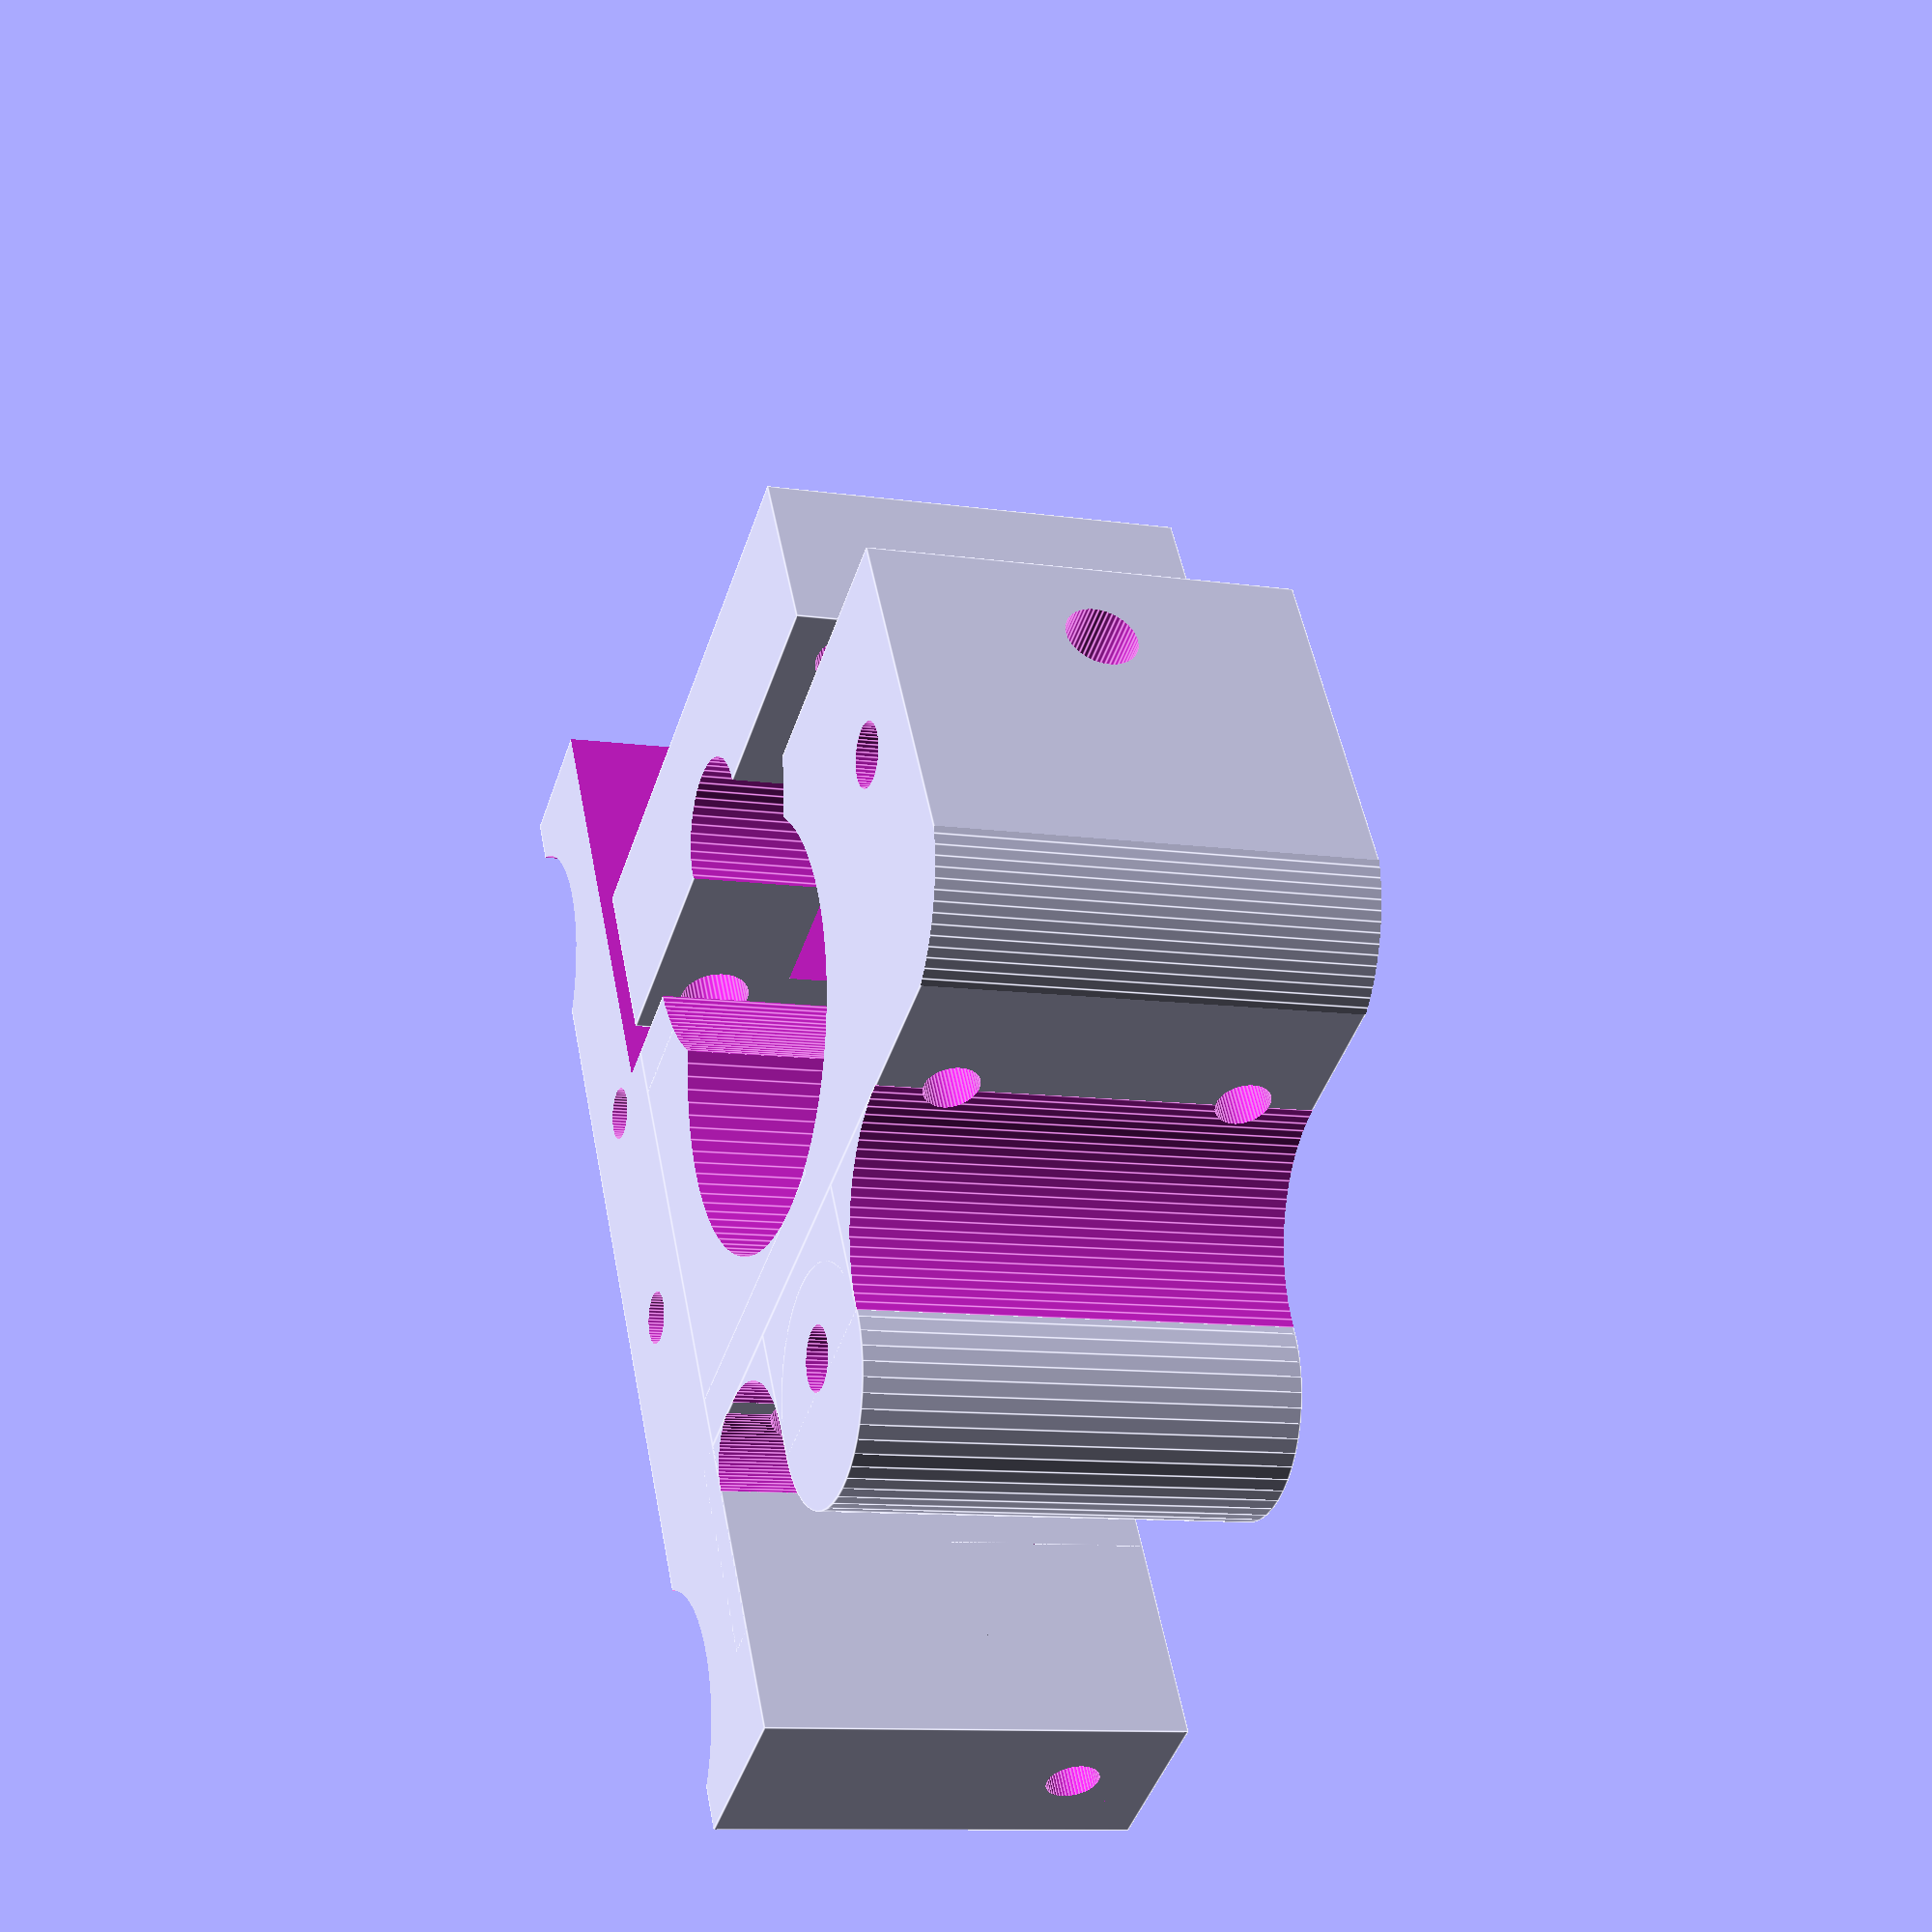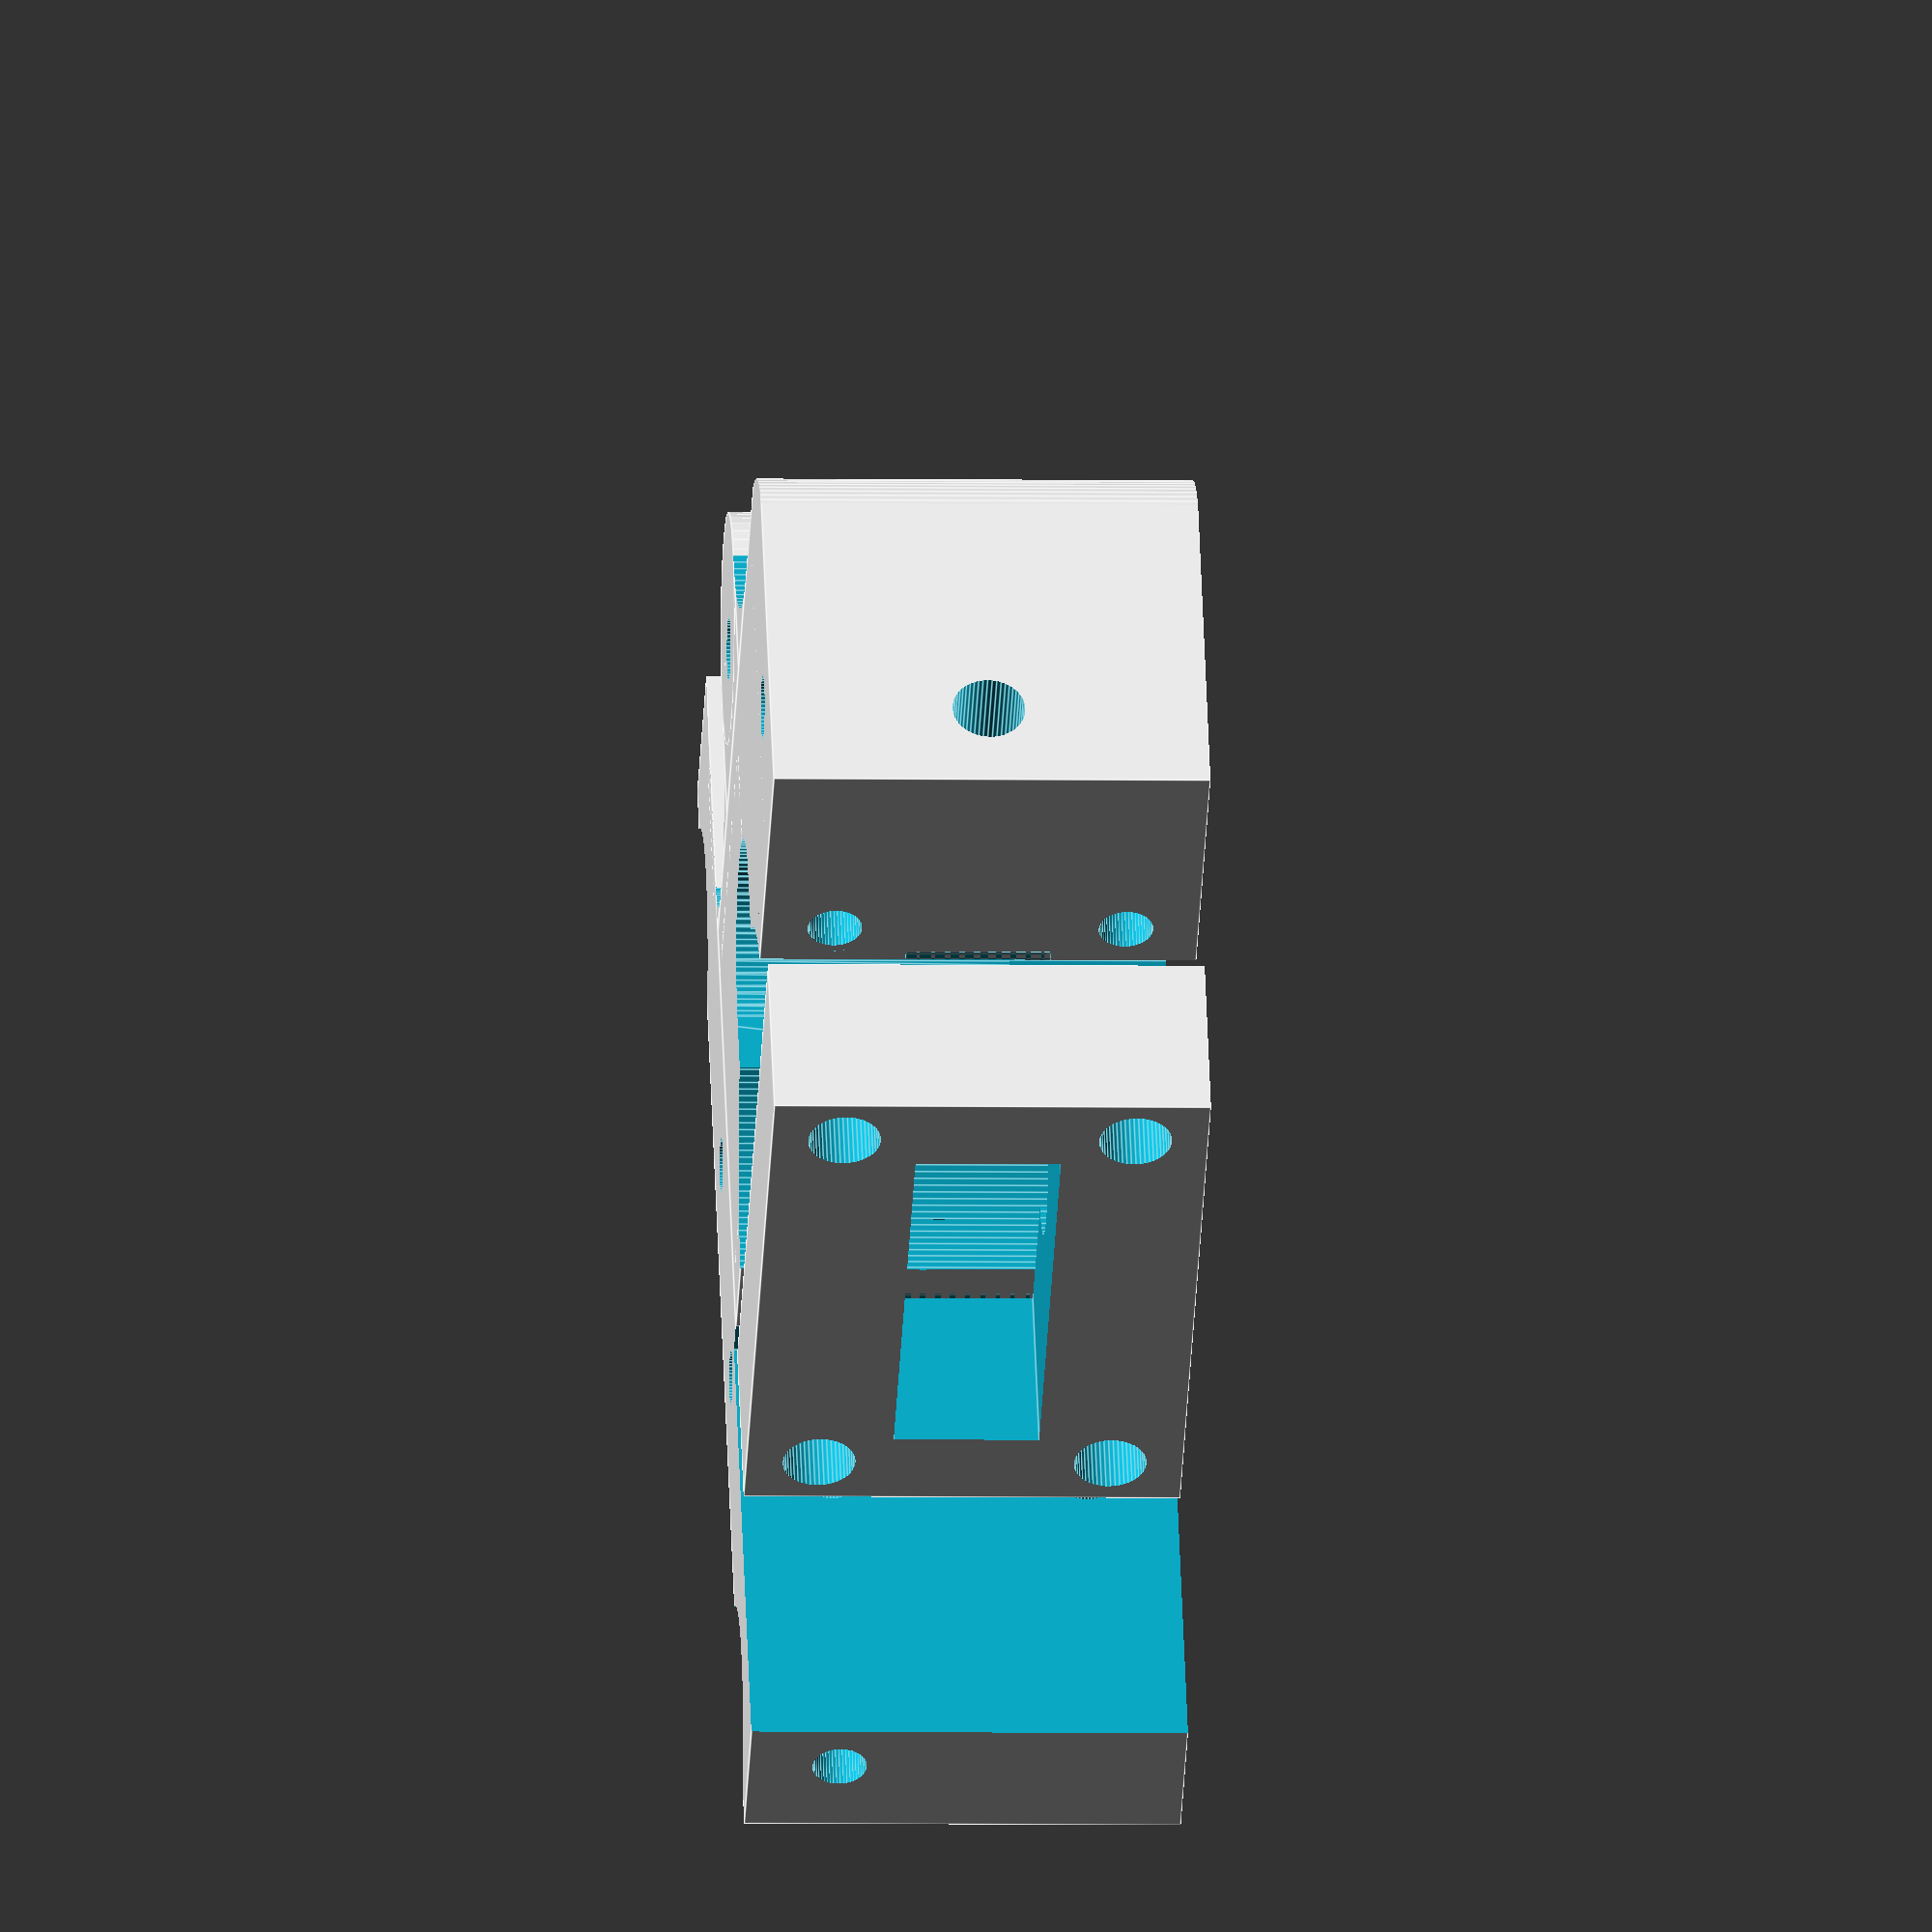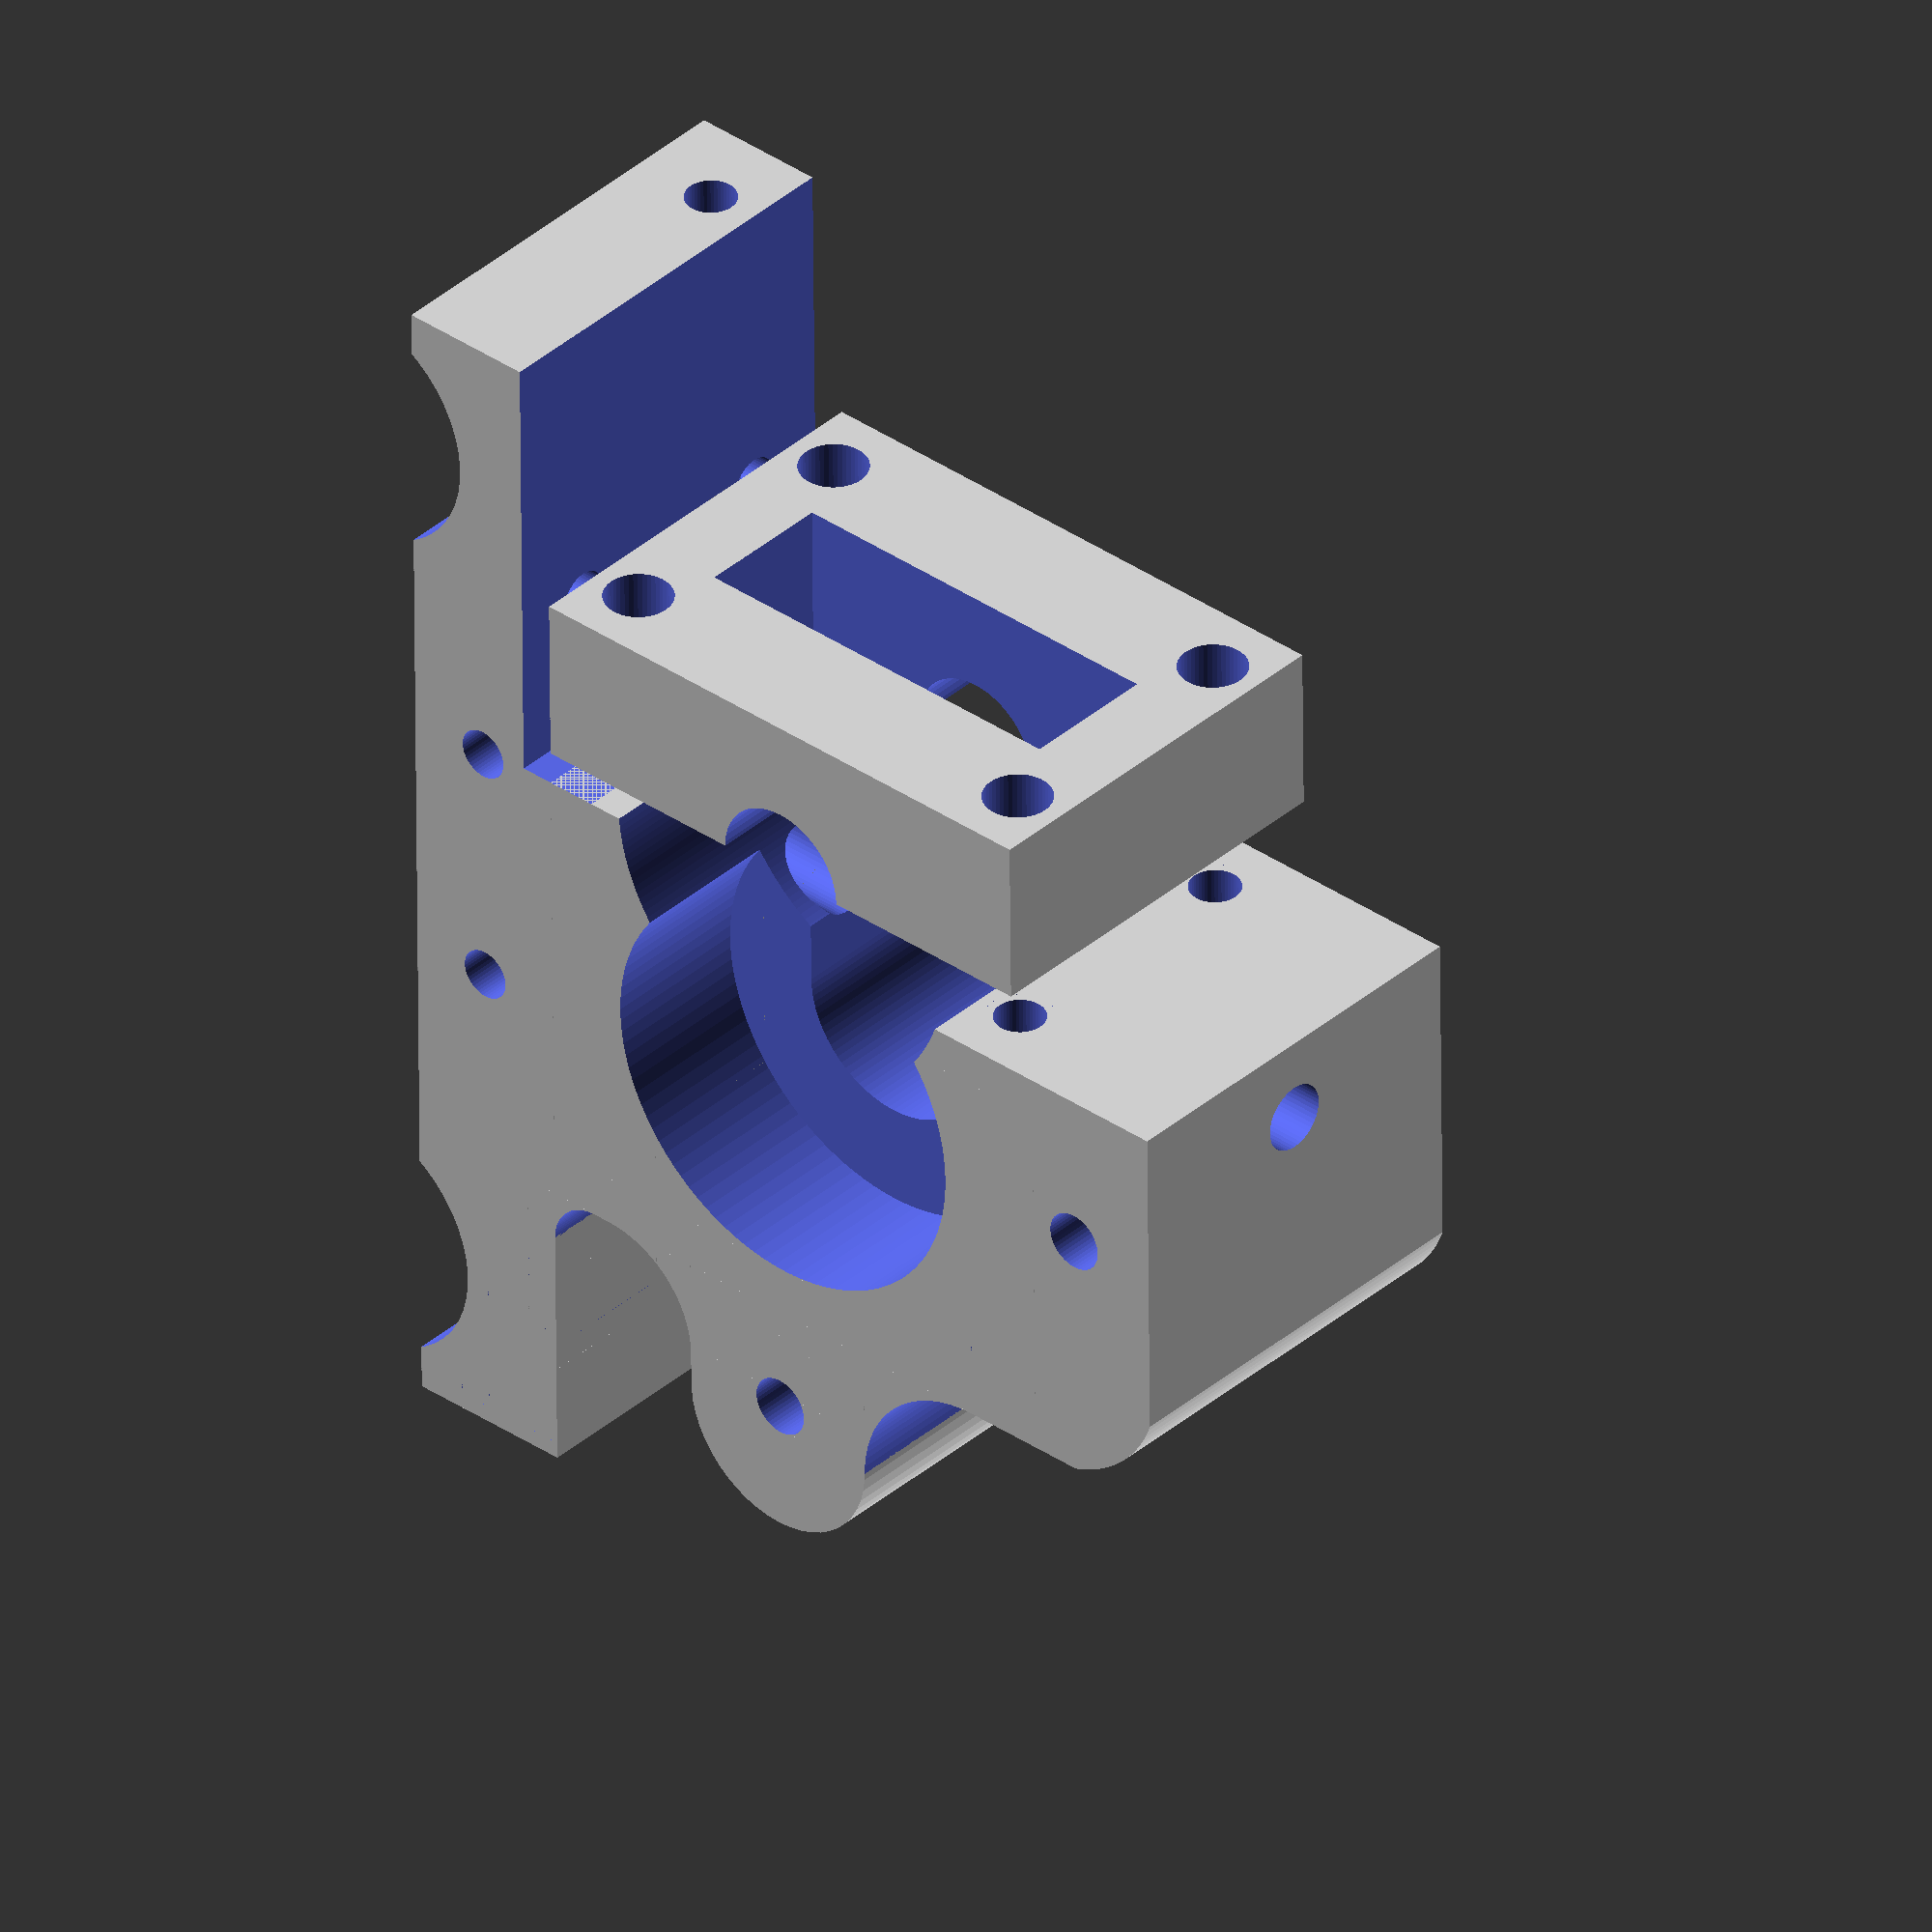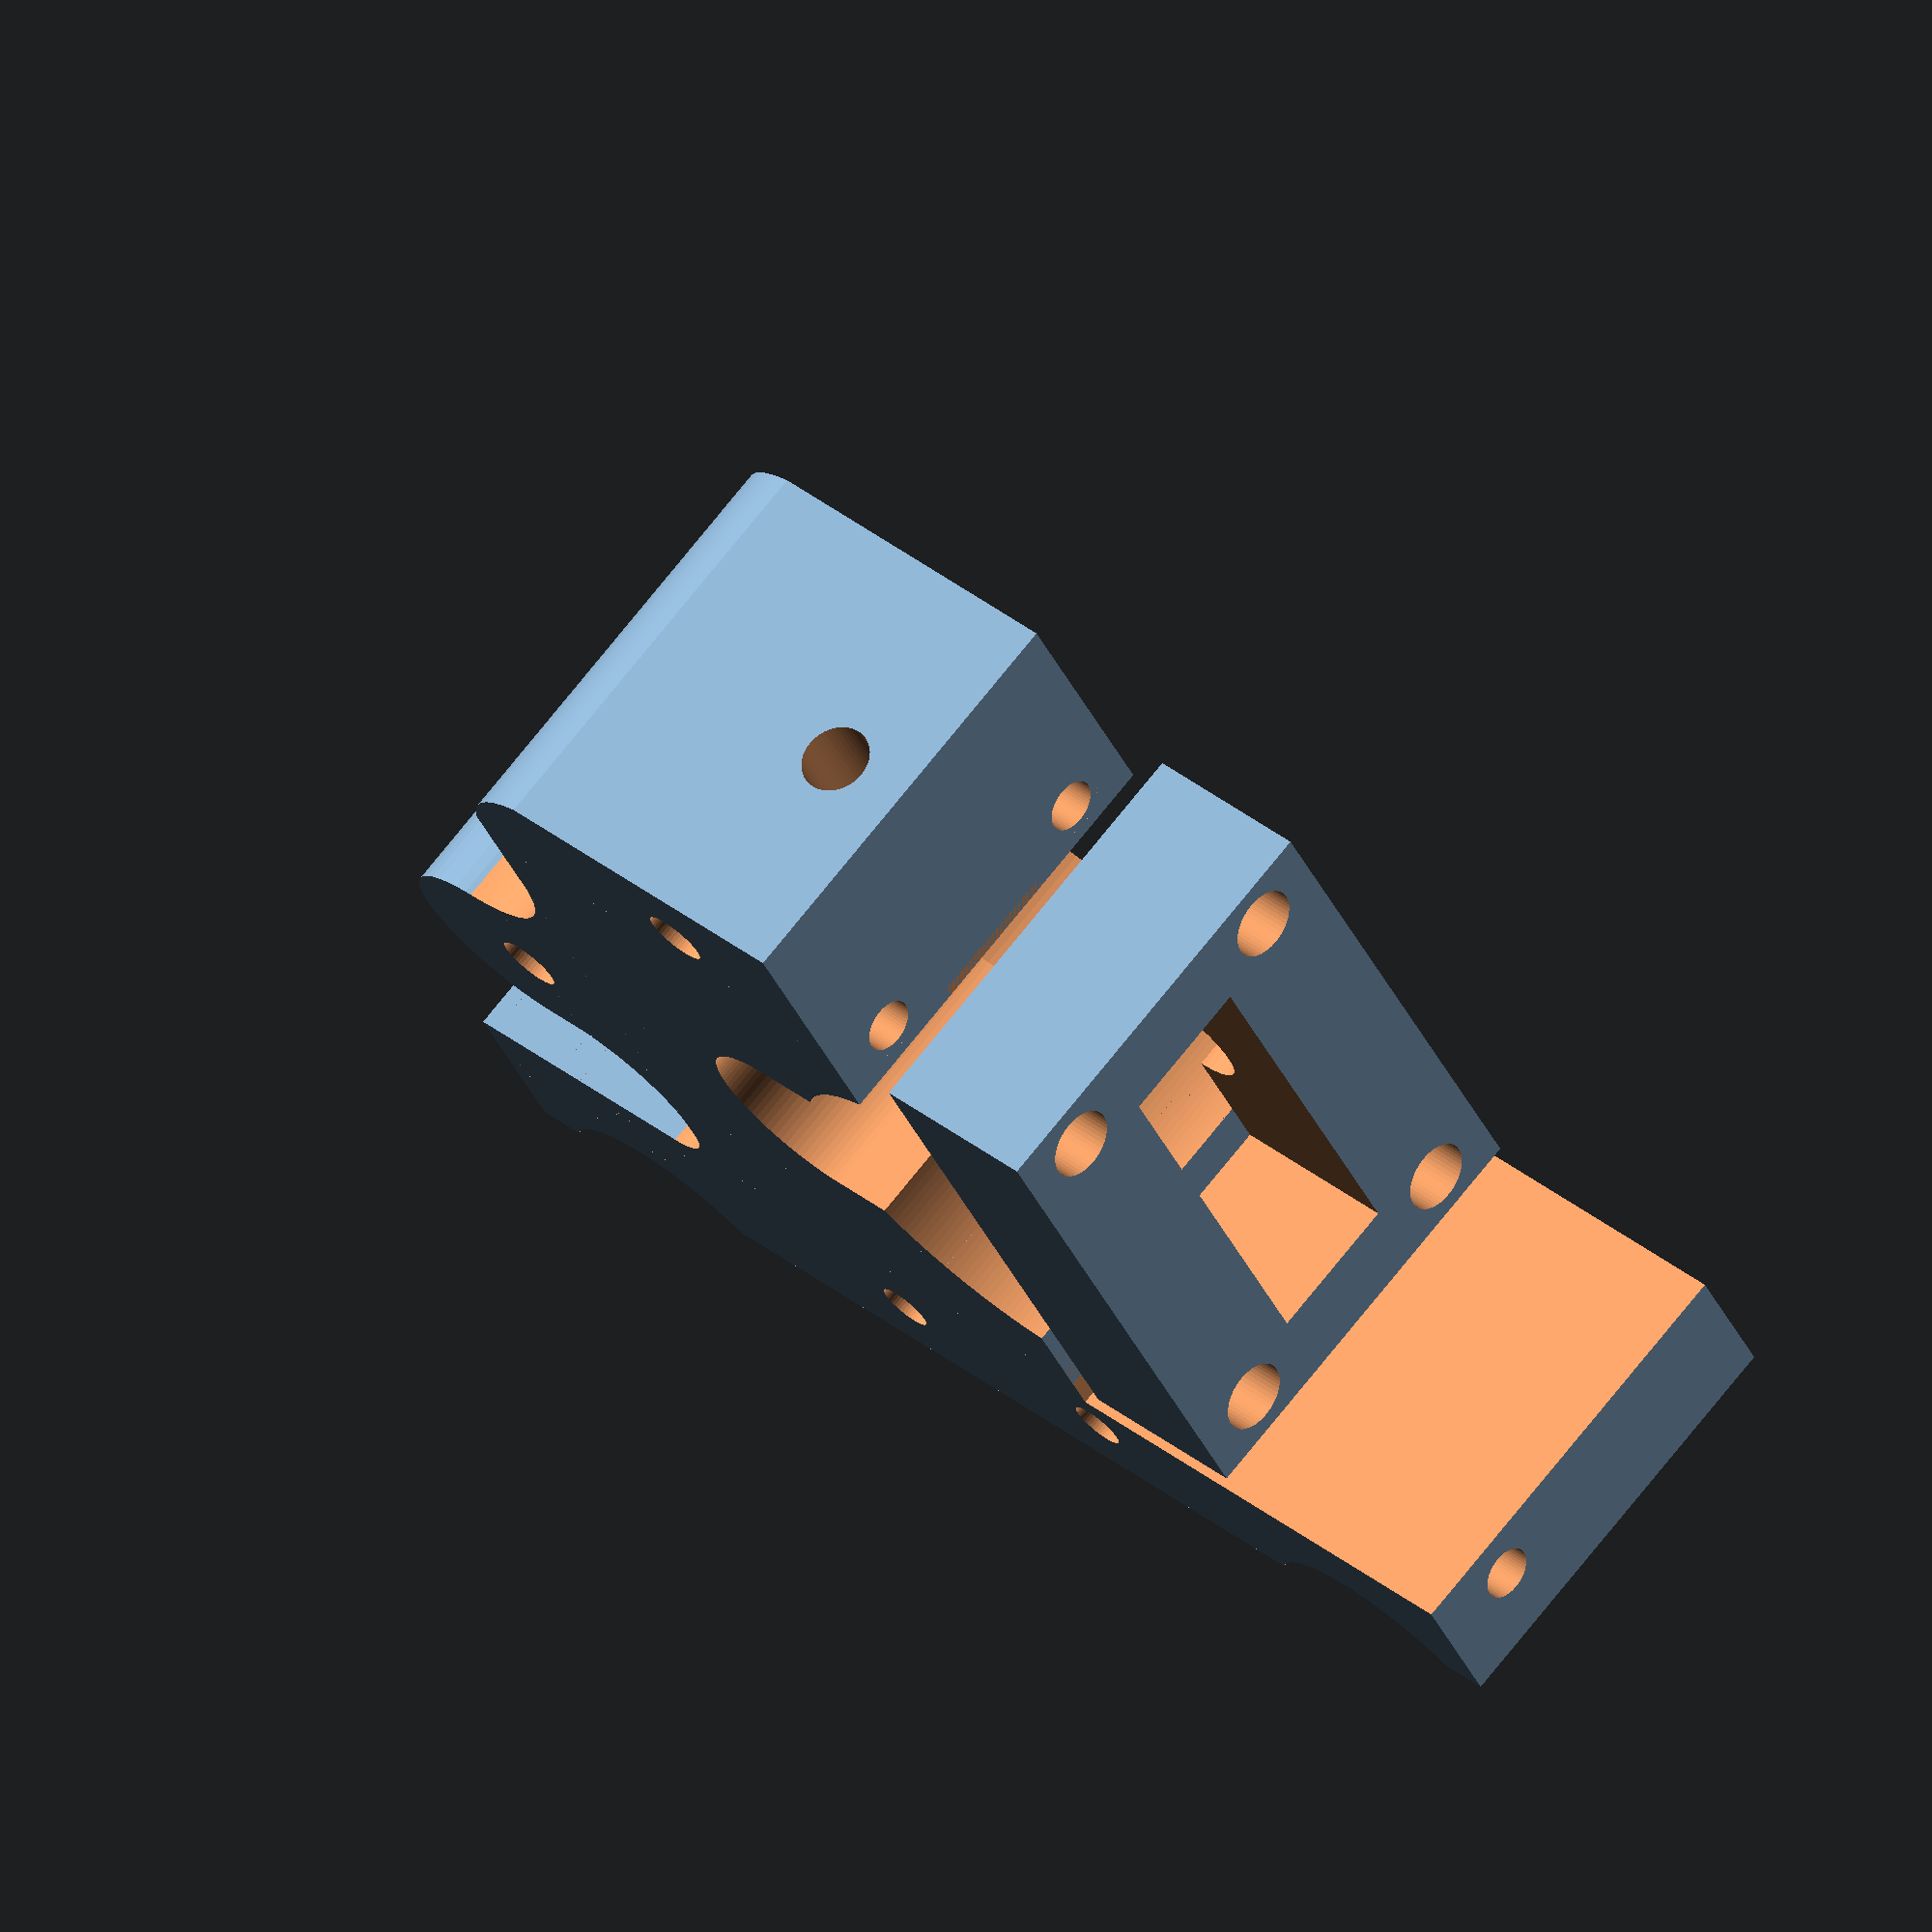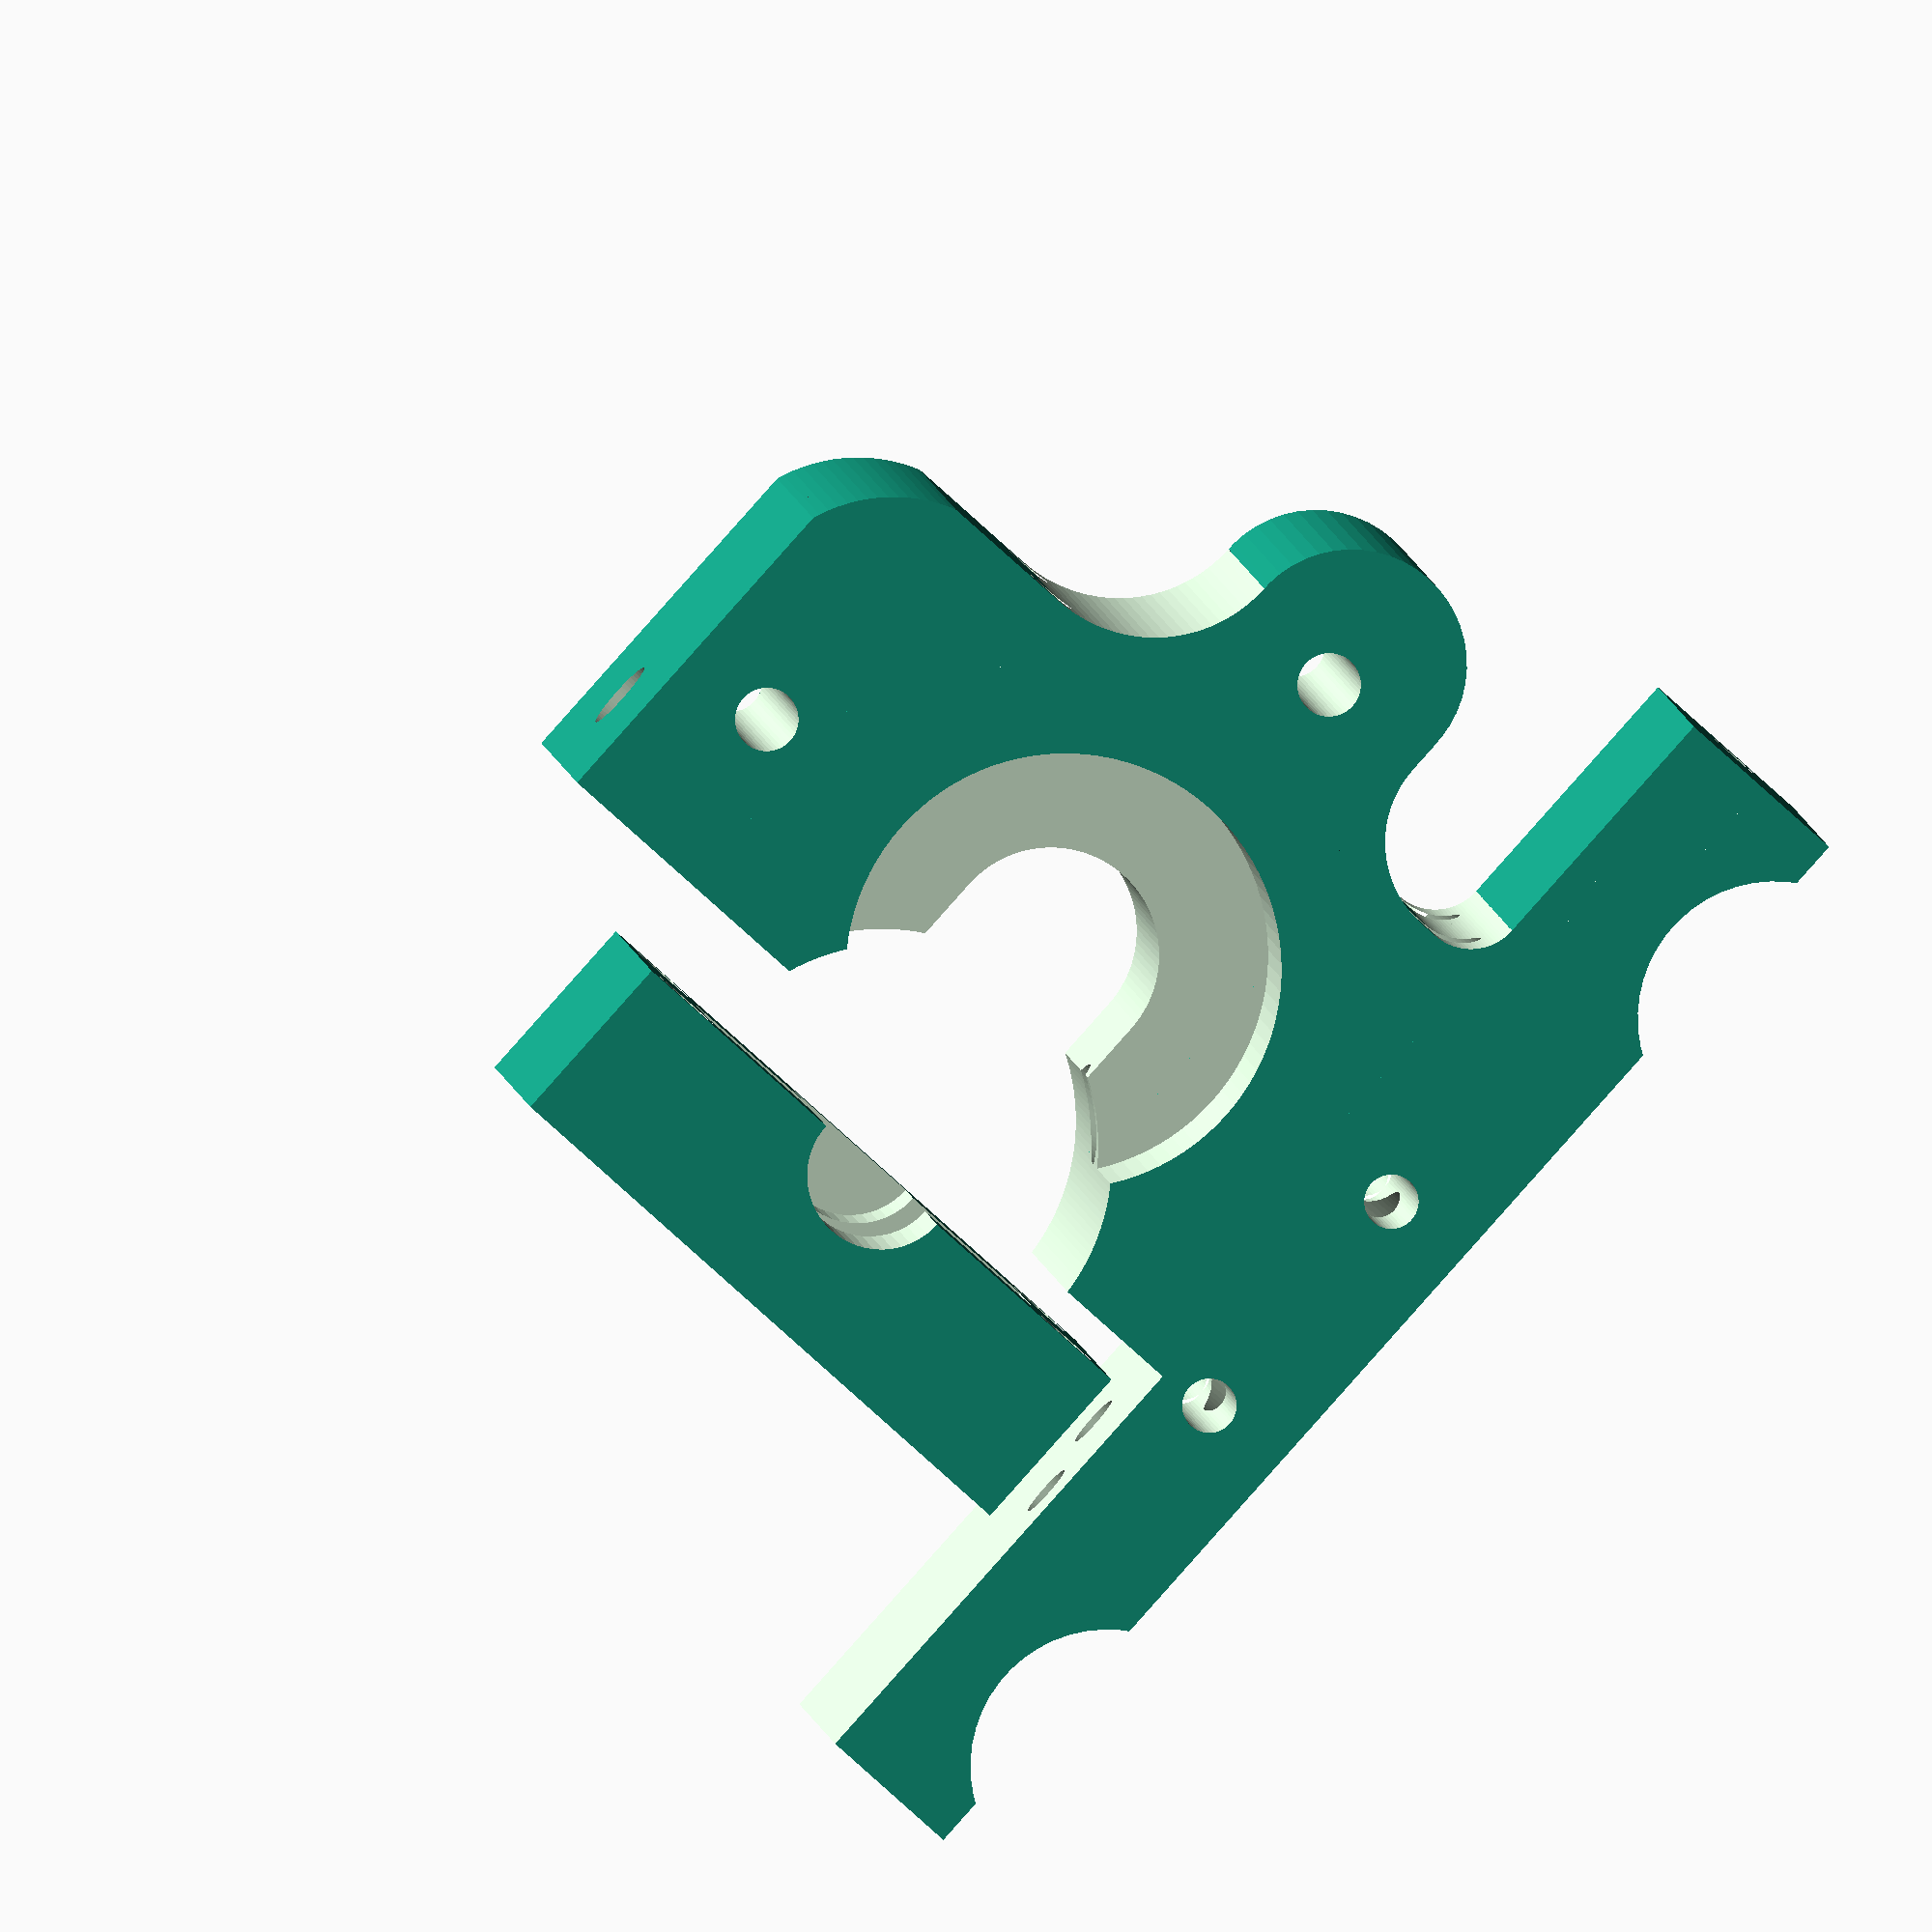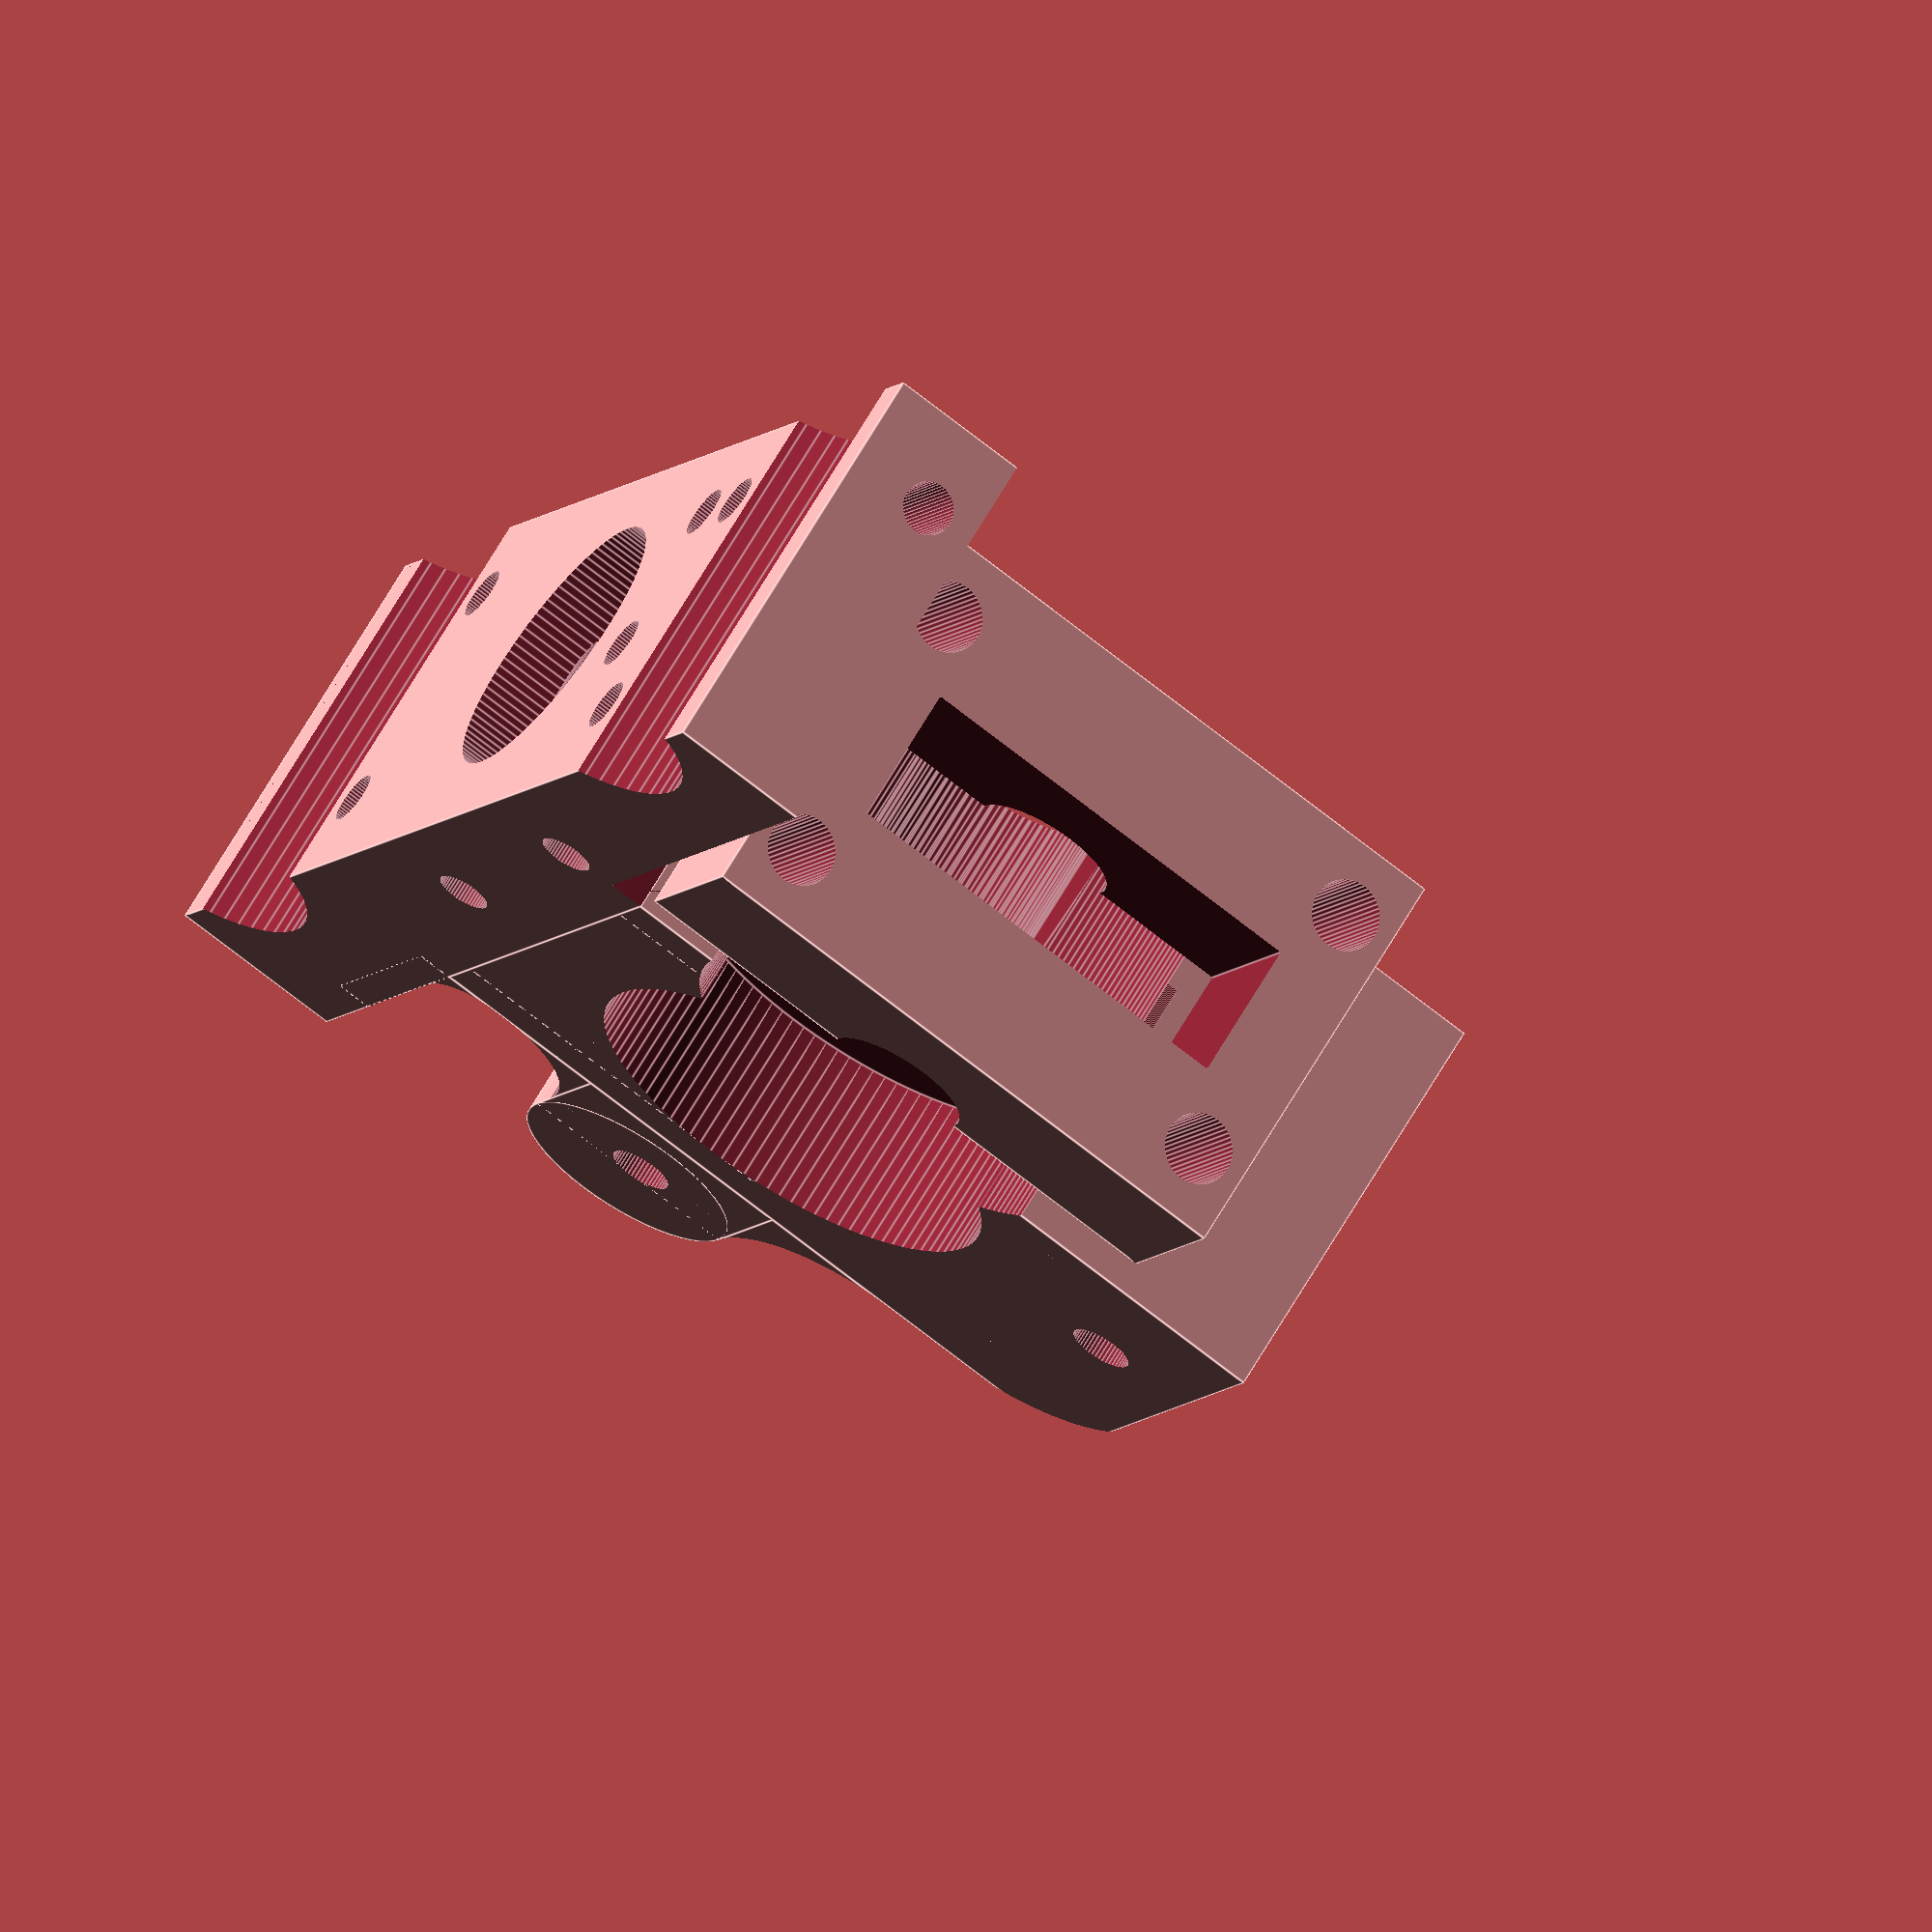
<openscad>
largeur=24;
longueur=73;
r_m8=4.1;
r_m3=1.5;
ecrou_m3=3.3;
ep=10;
dec_trou_serrage=4;
r_trou_filament=2;
r_douille=7.5;
long_608=34;

module arrondi(RAYON,EP){
	difference(){
		cube([RAYON*2,RAYON*2,EP]);

		translate([RAYON,RAYON,-5])cylinder(r=RAYON, h=EP+10, $fn=100);

		translate([RAYON,-5,-5])cube([RAYON*2+10,RAYON*2+10,EP+10]);
		translate([-5,RAYON,-5])cube([RAYON*2+10,RAYON*2+10,EP+10]);

	}
}

module support_608zz(){
	difference(){
		
	//forme générale
	cube([largeur,long_608,ep]);

		//extrusion pour 608ZZ
		translate([largeur/2-4,long_608/2-12,-5]){cube([8,24,ep+10]);}

		//passage tige M8
		translate([-5,long_608/2,ep]){rotate([0,90,0])cylinder(r=r_m8, h=largeur+2, $fn=50);}
	

		//trou pour vis de serrage
		translate([dec_trou_serrage,long_608-3,-5]){cylinder(r=r_m3+0.5, h=ep+15, $fn=50);}
		translate([largeur-dec_trou_serrage,long_608-3,-5]){cylinder(r=r_m3+0.5, h=ep+15, $fn=50);}
		translate([dec_trou_serrage,3,-5]){cylinder(r=r_m3+0.5, h=ep+15, $fn=50);}
		translate([largeur-dec_trou_serrage,3,-5]){cylinder(r=r_m3+0.5, h=ep+15, $fn=50);}
	}
}

module trous_moteur(){
		cylinder(r=r_m3+0.25, h=largeur+10, $fn=50);
		translate([31,0,0]){cylinder(r=r_m3+0.25, h=largeur+10, $fn=50);}
		
}


module extrudeur(){
	difference(){
		union(){
			//partie à fixer sur plaque
			cube([longueur,10,largeur]);

			//partie générale
			translate([30,10,0]){cube([25,44,largeur]);}
			translate([27,10,0]){cube([25,20,largeur]);}
			

			//débord pour fixation moteur
			translate([55,20,0]){cube([8,12.8,largeur]);}
			translate([55+8,20+12.8/2,0]){cylinder(r=12.8/2, h=largeur, $fn=50);}
			
			//arrondis sur la pièce	
			translate([55,10,0]){arrondi(3,largeur);}
			translate([55,20,0]){rotate([0,0,270])arrondi(6,largeur);}
			translate([55,32.8,0]){arrondi(8,largeur);}
		}
		//arrondi en haut de la pièce
		translate([55.5,54.5,-5]){rotate([0,0,180])arrondi(9,largeur+10);}

		//ajout des arrondis pour les douilles
		translate([9,-4,-5]){cylinder(h = 50, r = r_douille, $fn=50);}
		translate([longueur-9,-4,-5]){cylinder(h = 50, r = r_douille, $fn=50);}
		
		//trous pour colliers pour fixer les douilles
		translate([9+9,-5,5]){rotate([-90,0,0])cylinder(r=r_m3, h=20, $fn=50);}
		translate([9+9,-5,largeur-5]){rotate([-90,0,0])cylinder(r=r_m3, h=20, $fn=50);}
		translate([longueur-9-9,-5,5]){rotate([-90,0,0])cylinder(r=r_m3, h=20, $fn=50);}
		translate([longueur-9-9,-5,largeur-5]){rotate([-90,0,0])cylinder(r=r_m3, h=20, $fn=50);}

		//placement de trous pour fixation du moteur
		translate([39.5,48.5,-5]){rotate([0,0,-45])trous_moteur();}

		//trou général pour passage du filament
		translate([longueur/2-1.5,-5,largeur/2]){rotate([-90,0,0])cylinder(r=r_trou_filament, h=100, $fn=50);}
		

		//trou central
		translate([40,27,largeur/2+3]){cylinder(r=12, h=20, $fn=100);}

	hull(){
		translate([40,27,-5]){cylinder(r=6, h=largeur+10, $fn=100);}
		translate([35,27,-5]){cylinder(r=6, h=largeur+10, $fn=100);}
		}


		translate([20,22,-5]){cube([20,10,largeur+10]);}
		translate([40-11-3,27,-5]){cylinder(r=12, h=largeur+10, $fn=200);}

		//trou passage serrage vis
		translate([25,41,dec_trou_serrage]){rotate([0,90,0])cylinder(r=r_m3, h=100, $fn=50);}	
		translate([25,41,largeur-dec_trou_serrage]){rotate([0,90,0])cylinder(r=r_m3, h=100, $fn=50);}

		translate([25,13,dec_trou_serrage]){rotate([0,90,0])cylinder(r=r_m3, h=100, $fn=50);}	
		translate([25,13,largeur-dec_trou_serrage]){rotate([0,90,0])cylinder(r=r_m3, h=100, $fn=50);}

		//extrusion pour laisser le passage au support_608
		translate([-5,8,-5]){cube([32,5,largeur+10]);}
		
		//trou pour ventilateurs
		translate([-5,5,5]){rotate([0,90,0])cylinder(r=r_m3, h=longueur+20, $fn=50);}
		
		//trous pour fixer la courroie
		translate([longueur/2-14,-5,5]){rotate([-90,0,0])cylinder(r=r_m3, h=20, $fn=50);}
		translate([longueur/2-14,-5,largeur-10]){rotate([-90,0,0])cylinder(r=r_m3, h=20, $fn=50);}
		

		//trous pour passer jhead (passage pour maintien)
		translate([longueur/2-1.5,-5,largeur/2]){rotate([-90,0,0])cylinder(r=8, h=11.5, $fn=100);}
		translate([longueur/2-1.5+7.5,5,-5]){cylinder(r=r_m3, h=largeur+20, $fn=50);}
		translate([longueur/2-1.5-7.5,5,-5]){cylinder(r=r_m3, h=largeur+20, $fn=50);}
		
	}
	
}

extrudeur();

translate([15,10,largeur]){rotate([0,90,0])support_608zz();}
//support_608zz();
</openscad>
<views>
elev=10.3 azim=58.7 roll=69.4 proj=p view=edges
elev=183.8 azim=125.3 roll=273.5 proj=o view=edges
elev=143.2 azim=269.4 roll=138.0 proj=o view=wireframe
elev=285.0 azim=25.7 roll=218.7 proj=o view=solid
elev=174.8 azim=131.9 roll=184.7 proj=o view=solid
elev=112.2 azim=295.7 roll=149.7 proj=o view=edges
</views>
